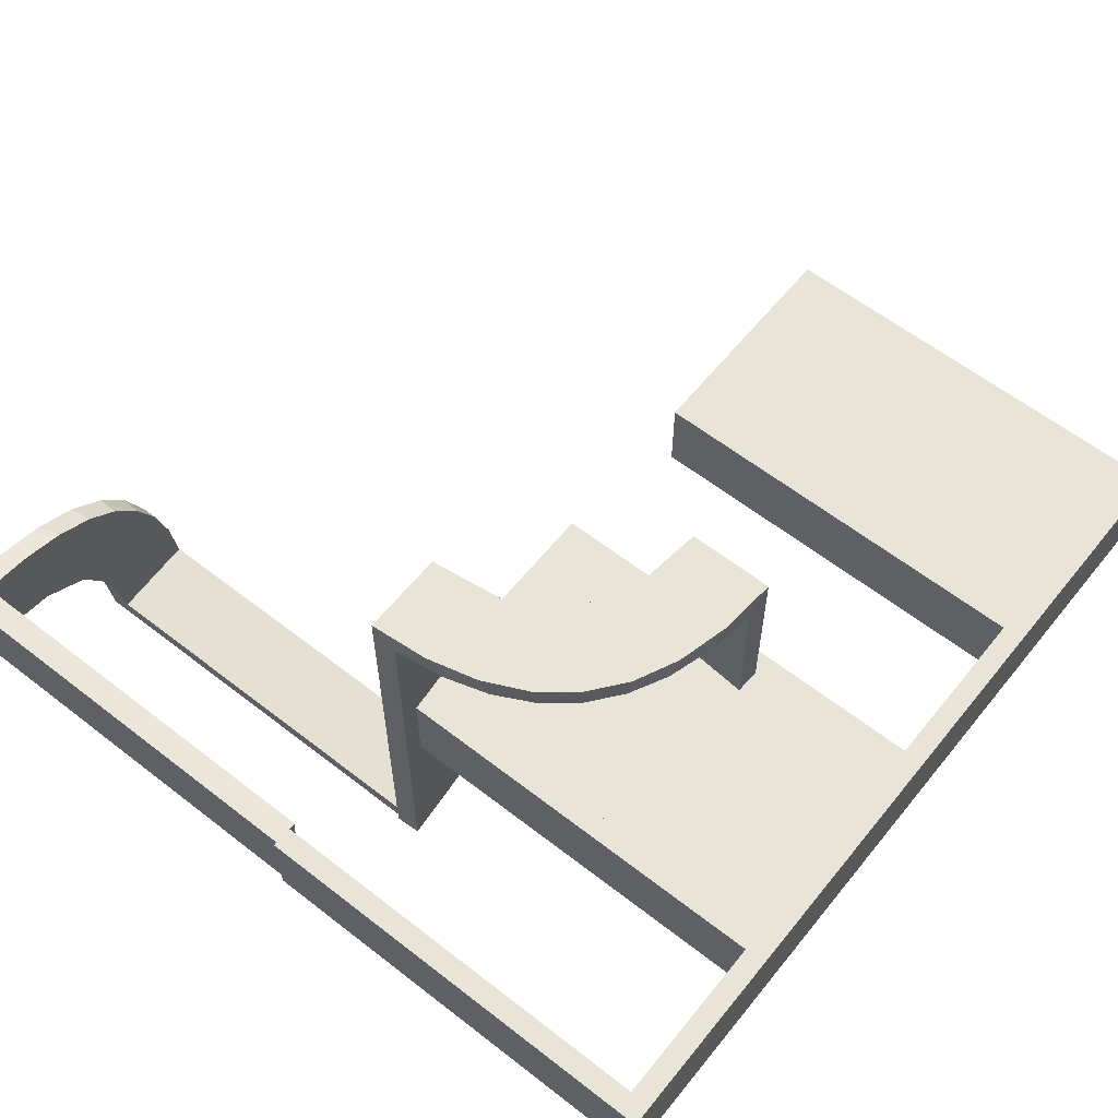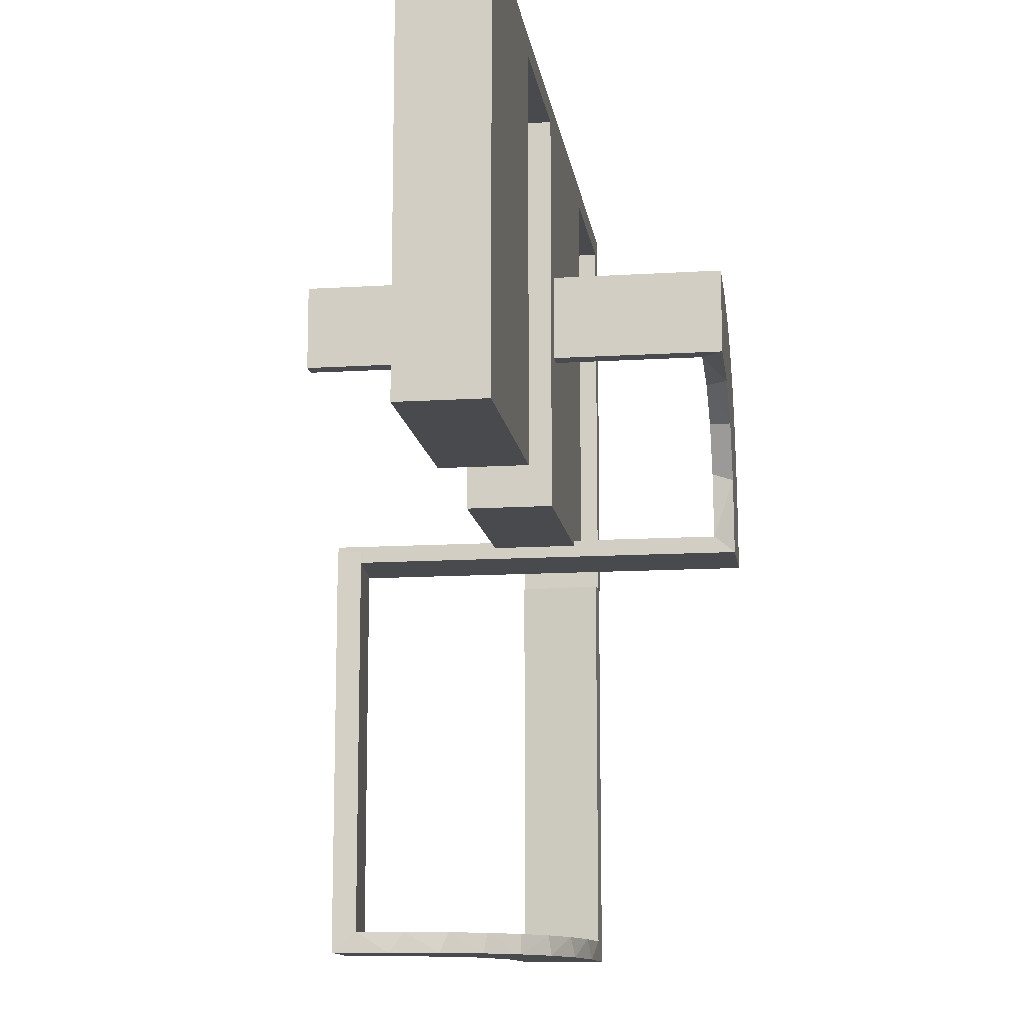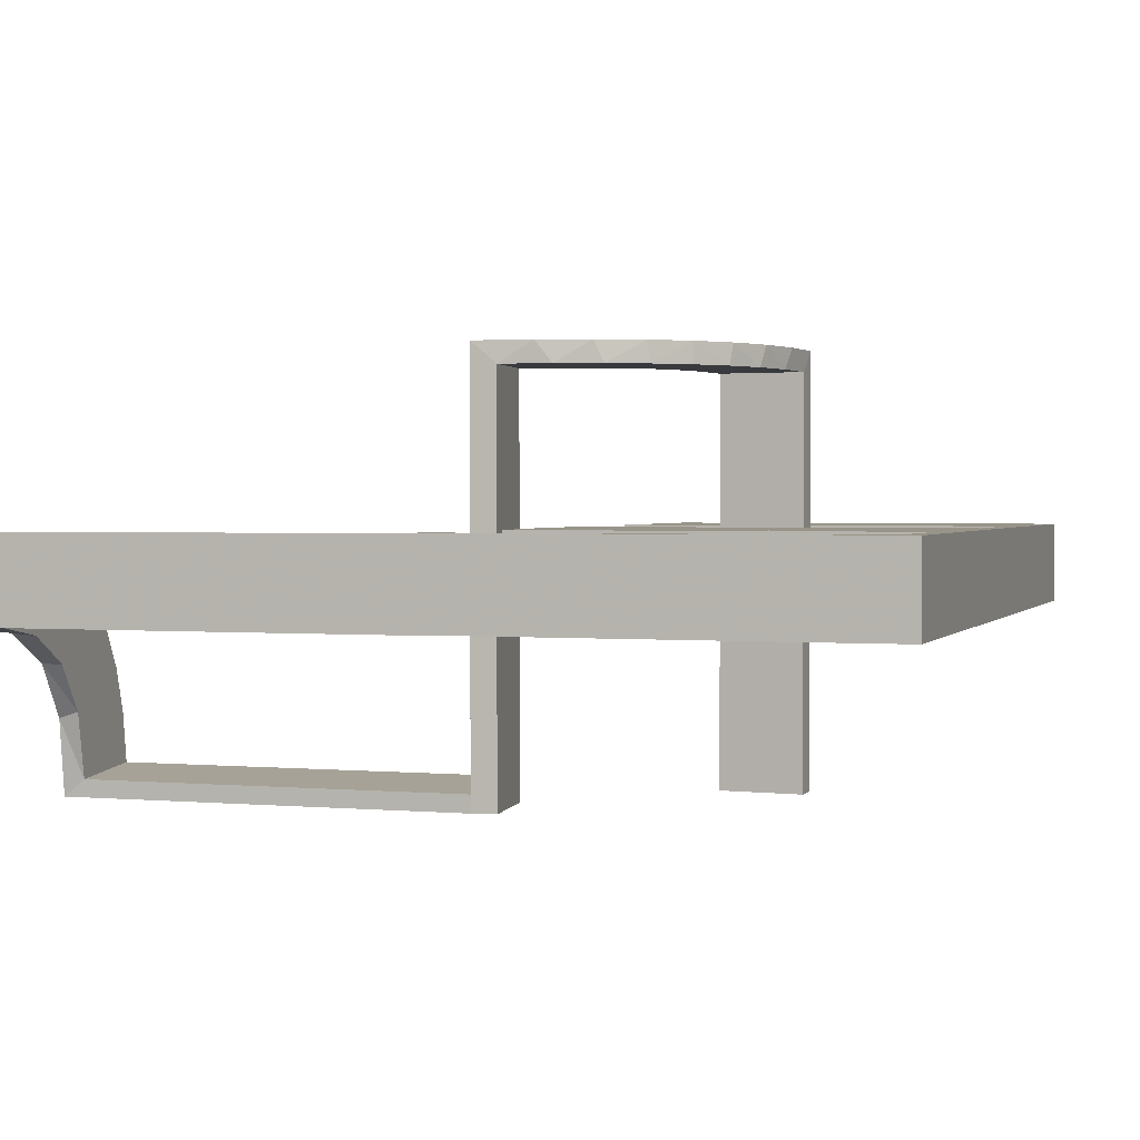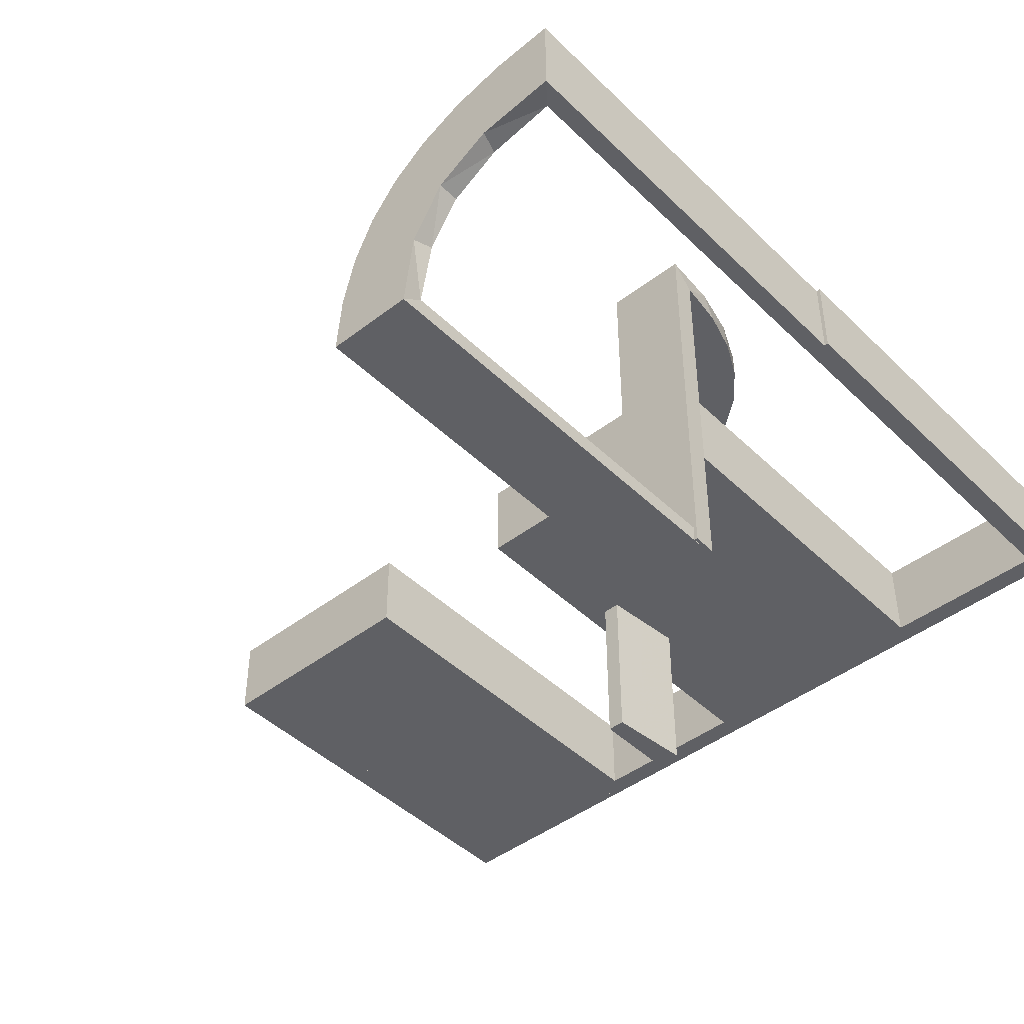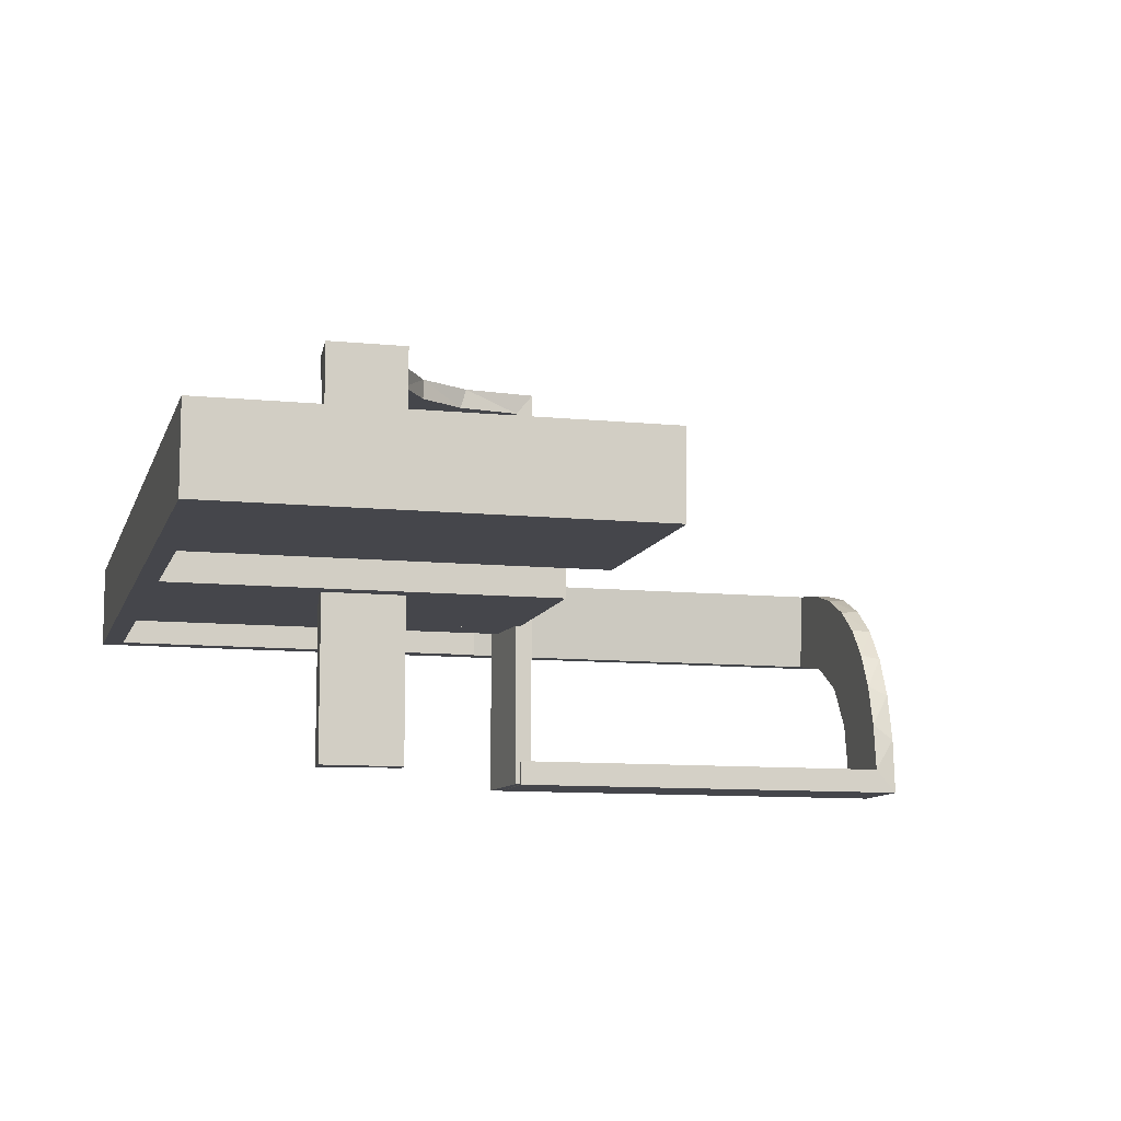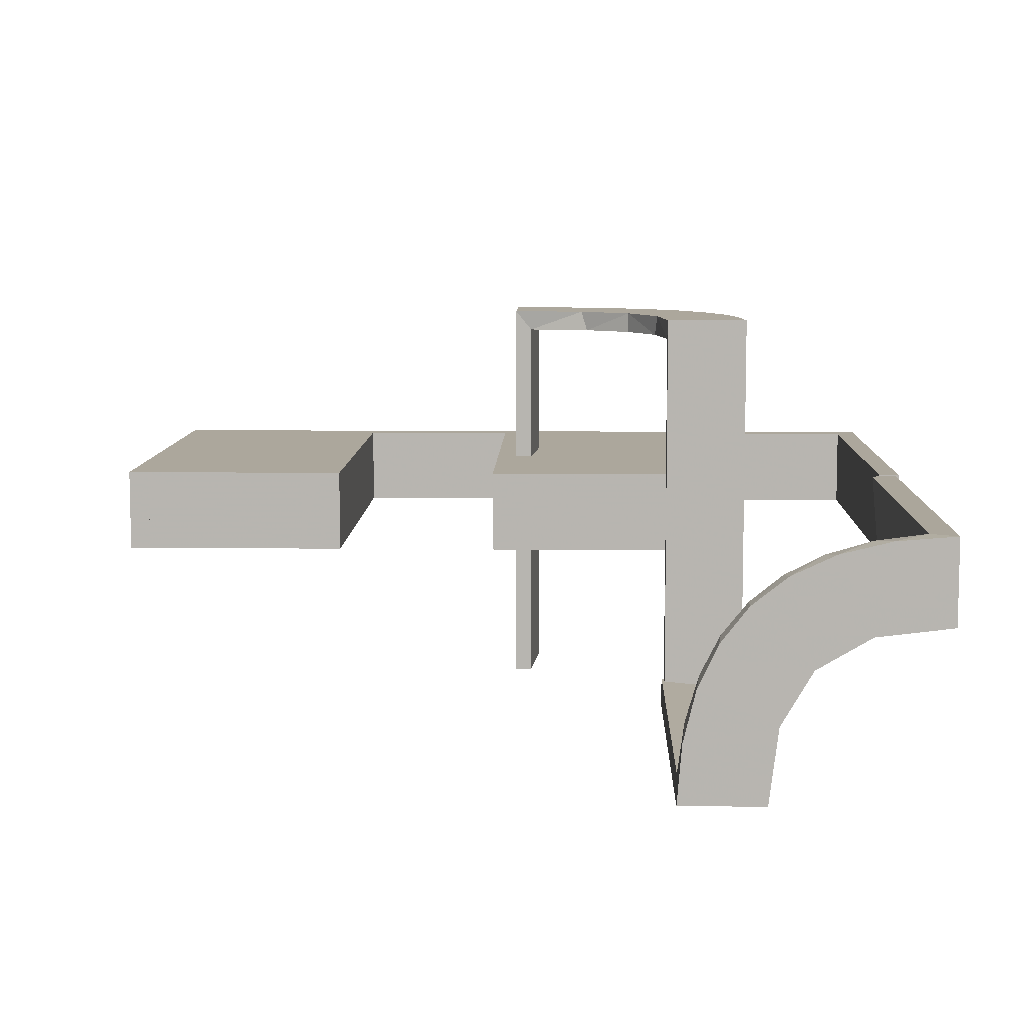
<metadata>
{"format":"obj","ext":"obj","renderer":"f3d","projection":"perspective","resolution":1024,"background":"white","views":[{"elev":60.0,"azim":-51.4,"up":"+Y"},{"elev":-12.8,"azim":98.1,"up":"+Z"},{"elev":1.7,"azim":-72.1,"up":"+Y"},{"elev":-44.6,"azim":-138.2,"up":"+Y"},{"elev":-10.1,"azim":75.5,"up":"+Y"},{"elev":8.4,"azim":-178.2,"up":"+Y"}]}
</metadata>
<code>
v 0 0 0.1861
v 0 0 0.2861
v 0 -0.2 0
v 0 -0.2 0.5
v 0 -0.3 0
v 0 -0.3 0.5
v 0 -0.5 0.1861
v 0 -0.5 0.2861
v 0 -0.25 0.2861
v -0.2013 -0.4314 -0.5
v 0.475 -0.2 0
v 0.475 -0.2 0.475
v 0.475 -0.3 0
v 0.475 -0.3 0.475
v -0.4752 -0.3009 0
v -0.4752 -0.3009 -0.1583
v -0.4752 -0.3009 -0.3167
v -0.4752 -0.3009 -0.475
v -0.02957 -0.2625 0.2849
v -0.02957 -0.025 0.2849
v -0.02957 -0.5 0.2849
v -0.1296 0 0.2657
v -0.1999 -0.025 0.006515
v -0.1999 -0.1833 0.006515
v -0.1999 -0.3417 0.006515
v -0.1999 -0.5 0.006515
v -0.216 -0.3711 -0.5
v -0.3548 -0.2253 -0.475
v -0.1521 0 0.1383
v -0.1521 -0.025 0.1383
v -0.1855 -0.025 0.2389
v -0.225 -0.2 0
v -0.225 -0.2 0.475
v -0.225 -0.3 0
v -0.225 -0.3 0.475
v -0.2048 -0.4119 -0.475
v -0.09678 -0.025 0.1726
v 0.25 -0.2 0
v 0.25 -0.2 0.5
v 0.25 -0.3 0
v 0.25 -0.3 0.5
v -0.1865 -0.025 0.08288
v -0.3148 -0.245 -0.5
v -0.275 -0.2 0
v -0.275 -0.2 0.475
v -0.275 -0.3 0
v -0.275 -0.3 0.475
v -0.2956 -0.5008 0
v -0.2956 -0.5008 -0.5
v -0.2558 0 0.1669
v -0.1969 -0.4712 0
v -0.1969 -0.4712 -0.475
v -0.1969 -0.4712 -0.2375
v -0.2755 -0.025 0.127
v -0.2728 -0.2779 -0.475
v -0.2728 -0.2779 -0.5
v -0.4065 -0.3117 -0.5
v -0.2428 -0.3153 -0.475
v -0.4068 -0.21 -0.475
v -0.2229 0 0.209
v -0.2229 -0.025 0.209
v -0.1808 0 0.2419
v -0.3091 -0.404 -0.475
v 0.025 -0.2 0
v 0.025 -0.2 0.475
v 0.025 -0.3 0
v 0.025 -0.3 0.475
v -0.3989 -0.3143 -0.475
v -0.2908 -0.025 0.075
v -0.5 -0.2 0
v -0.5 -0.2 0.5
v -0.5 -0.3 0
v -0.5 -0.3 0.5
v 0.5 -0.2 0
v 0.5 -0.2 0.5
v 0.5 -0.3 0
v 0.5 -0.3 0.5
v -0.1409 -0.025 0.2616
v -0.025 -0.2 0
v -0.025 -0.2 0.475
v -0.025 -0.3 0
v -0.025 -0.3 0.475
v -0.08889 -0.025 0.2769
v -0.366 -0.2211 -0.5
v -0.2528 -0.025 0.1716
v -0.4661 -0.202 0
v -0.4661 -0.202 -0.475
v -0.4661 -0.202 -0.2375
v -0.08911 0 0.1752
v -0.2202 -0.3599 -0.475
v -0.2988 -0.2625 0.01568
v -0.2988 -0.025 0.01568
v -0.2988 -0.5 0.01568
v -0.2398 -0.32 -0.5
v -0.2 0 -0.01389
v -0.2 -0.5 -0.01389
v -0.2 -0.25 -0.01389
v -0.4956 -0.3008 0
v -0.4956 -0.3008 -0.5
v -0.4956 -0.3008 -0.25
v -0.4956 -0.2008 0
v -0.4956 -0.2008 -0.5
v 0.275 -0.2 0
v 0.275 -0.2 0.475
v 0.275 -0.3 0
v 0.275 -0.3 0.475
v -0.1891 0 0.07522
v -0.06937 0 0.2805
v -0.25 -0.2 0
v -0.25 -0.2 0.5
v -0.25 -0.3 0
v -0.25 -0.3 0.5
v -0.3101 -0.2479 -0.475
v -0.3435 -0.3486 -0.475
v -0.3435 -0.3486 -0.5
v 0.225 -0.2 0
v 0.225 -0.2 0.475
v 0.225 -0.3 0
v 0.225 -0.3 0.475
v -0.3 0 -0.01389
v -0.3 -0.5 -0.01389
v -0.2796 0 0.1157
v -0.2958 -0.4804 0
v -0.2958 -0.4804 -0.1583
v -0.2958 -0.4804 -0.3167
v -0.2958 -0.4804 -0.475
v -0.02041 -0.025 0.186
v -0.02041 -0.1833 0.186
v -0.02041 -0.3417 0.186
v -0.02041 -0.5 0.186
v -0.1956 -0.5008 0
v -0.1956 -0.5008 -0.5
v -0.1956 -0.5008 -0.25
v -0.4263 -0.2064 -0.5
v -0.2944 0 0.05548
v -0.475 -0.2 0
v -0.475 -0.2 0.475
v -0.475 -0.3 0
v -0.475 -0.3 0.475
v -0.3065 -0.4117 -0.5
f 125 126 49
f 49 126 140
f 114 115 63
f 124 125 48
f 49 48 125
f 48 123 124
f 115 114 68
f 57 68 18
f 17 100 99
f 98 16 15
f 16 98 100
f 17 16 100
f 132 10 52
f 133 132 52
f 90 36 27
f 27 94 90
f 131 133 53
f 94 56 58
f 113 55 56
f 43 84 28
f 84 134 59
f 134 102 87
f 88 87 102
f 88 101 86
f 88 102 101
f 49 140 10
f 140 115 94
f 27 10 140
f 94 115 56
f 43 56 115
f 57 43 115
f 57 99 134
f 57 84 43
f 134 84 57
f 100 102 99
f 101 100 98
f 102 100 101
f 133 131 48
f 132 133 49
f 48 49 133
f 86 15 16
f 88 86 16
f 17 18 87
f 16 17 88
f 59 87 18
f 68 59 18
f 68 28 59
f 113 114 55
f 113 28 68
f 114 113 68
f 114 63 58
f 63 126 36
f 126 52 36
f 55 114 58
f 126 125 52
f 51 124 123
f 124 51 53
f 125 124 53
f 123 48 131
f 131 51 123
f 101 98 15
f 15 86 101
f 126 63 140
f 115 140 63
f 115 68 57
f 57 18 99
f 17 99 18
f 10 36 52
f 133 52 53
f 36 10 27
f 94 58 90
f 131 53 51
f 56 55 58
f 113 56 43
f 43 28 113
f 84 59 28
f 134 87 59
f 49 10 132
f 140 94 27
f 99 102 134
f 17 87 88
f 63 90 58
f 63 36 90
f 125 53 52
f 4 6 112
f 33 35 82
f 81 82 5
f 35 6 82
f 35 34 111
f 6 35 112
f 3 5 6
f 110 112 111
f 32 34 35
f 80 82 81
f 79 3 80
f 33 80 4
f 33 110 109
f 4 110 33
f 34 32 109
f 5 3 79
f 4 112 110
f 33 82 80
f 82 6 5
f 35 111 112
f 3 6 4
f 110 111 109
f 32 35 33
f 80 81 79
f 3 4 80
f 33 109 32
f 34 109 111
f 5 79 81
f 110 112 73
f 137 139 47
f 46 47 111
f 139 112 47
f 139 138 72
f 112 139 73
f 109 111 112
f 71 73 72
f 136 138 139
f 45 47 46
f 44 109 45
f 137 45 110
f 137 71 70
f 110 71 137
f 138 136 70
f 111 109 44
f 110 73 71
f 137 47 45
f 47 112 111
f 139 72 73
f 109 112 110
f 71 72 70
f 136 139 137
f 45 46 44
f 109 110 45
f 137 70 136
f 138 70 72
f 111 44 46
f 35 34 81
f 35 81 82
f 33 80 82
f 35 82 81
f 80 79 81
f 32 33 35
f 33 32 79
f 79 32 34
f 33 82 35
f 35 81 34
f 80 81 82
f 32 35 34
f 33 79 80
f 79 34 81
f 128 1 127
f 1 89 127
f 30 37 29
f 129 7 128
f 1 128 7
f 7 129 130
f 29 107 42
f 107 95 23
f 24 23 95
f 96 26 25
f 25 97 96
f 24 97 25
f 2 20 108
f 9 19 20
f 78 22 83
f 22 78 62
f 8 21 19
f 62 31 60
f 85 50 60
f 50 85 54
f 122 54 69
f 135 69 92
f 91 120 92
f 91 93 121
f 91 121 120
f 1 108 89
f 89 22 62
f 1 2 108
f 62 60 29
f 50 29 60
f 107 29 50
f 107 135 95
f 107 50 122
f 135 107 122
f 97 95 120
f 121 96 97
f 120 121 97
f 9 7 8
f 2 1 9
f 7 9 1
f 26 93 25
f 24 91 92
f 25 91 24
f 69 23 92
f 23 69 42
f 85 61 30
f 85 42 54
f 30 42 85
f 30 31 37
f 37 78 83
f 127 83 20
f 61 31 30
f 127 20 128
f 21 130 129
f 129 19 21
f 128 19 129
f 130 8 7
f 8 130 21
f 121 26 96
f 26 121 93
f 89 37 127
f 37 89 29
f 29 42 30
f 107 23 42
f 24 95 97
f 20 83 108
f 9 20 2
f 22 108 83
f 78 31 62
f 8 19 9
f 31 61 60
f 85 60 61
f 50 54 122
f 122 69 135
f 135 92 120
f 108 22 89
f 89 62 29
f 135 120 95
f 93 91 25
f 24 92 23
f 69 54 42
f 31 78 37
f 37 83 127
f 20 19 128
f 104 12 14
f 106 14 13
f 12 11 13
f 103 104 106
f 104 103 11
f 11 103 105
f 104 14 106
f 106 13 105
f 12 13 14
f 103 106 105
f 104 11 12
f 11 105 13
f 106 105 13
f 106 13 14
f 39 41 6
f 65 67 119
f 118 119 40
f 67 41 119
f 67 66 5
f 41 67 6
f 38 40 41
f 4 6 5
f 64 66 67
f 117 119 118
f 116 38 117
f 65 117 39
f 65 4 3
f 39 4 65
f 66 64 3
f 40 38 116
f 39 6 4
f 65 119 117
f 119 41 40
f 67 5 6
f 38 41 39
f 4 5 3
f 64 67 65
f 117 118 116
f 38 39 117
f 65 3 64
f 66 3 5
f 40 116 118
f 75 77 41
f 104 106 14
f 13 14 76
f 106 77 14
f 106 105 40
f 77 106 41
f 74 76 77
f 39 41 40
f 103 105 106
f 12 14 13
f 11 74 12
f 104 12 75
f 104 39 38
f 75 39 104
f 105 103 38
f 76 74 11
f 75 41 39
f 104 14 12
f 14 77 76
f 106 40 41
f 74 77 75
f 39 40 38
f 103 106 104
f 12 13 11
f 74 75 12
f 104 38 103
f 105 38 40
f 76 11 13

</code>
